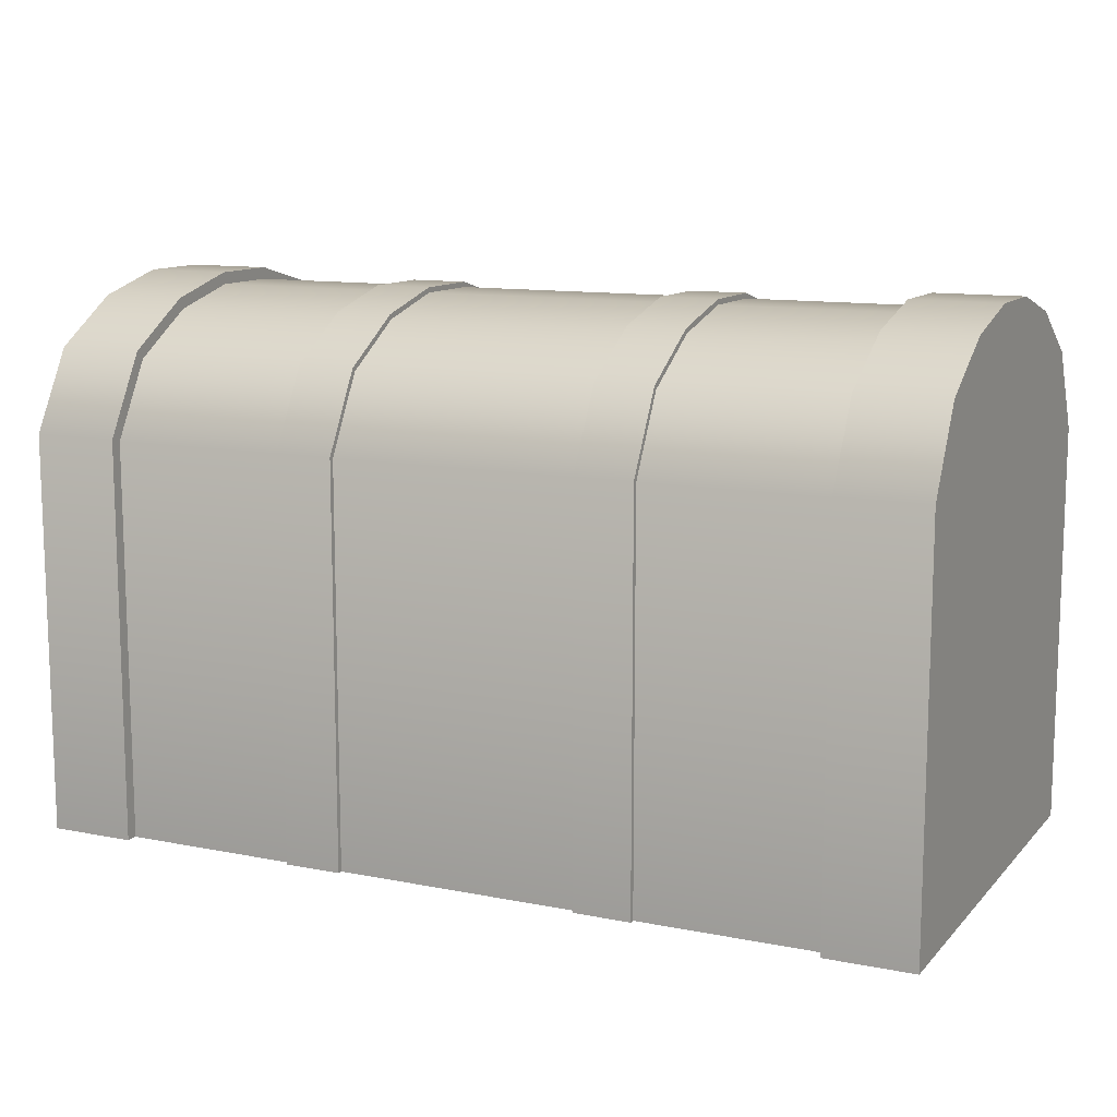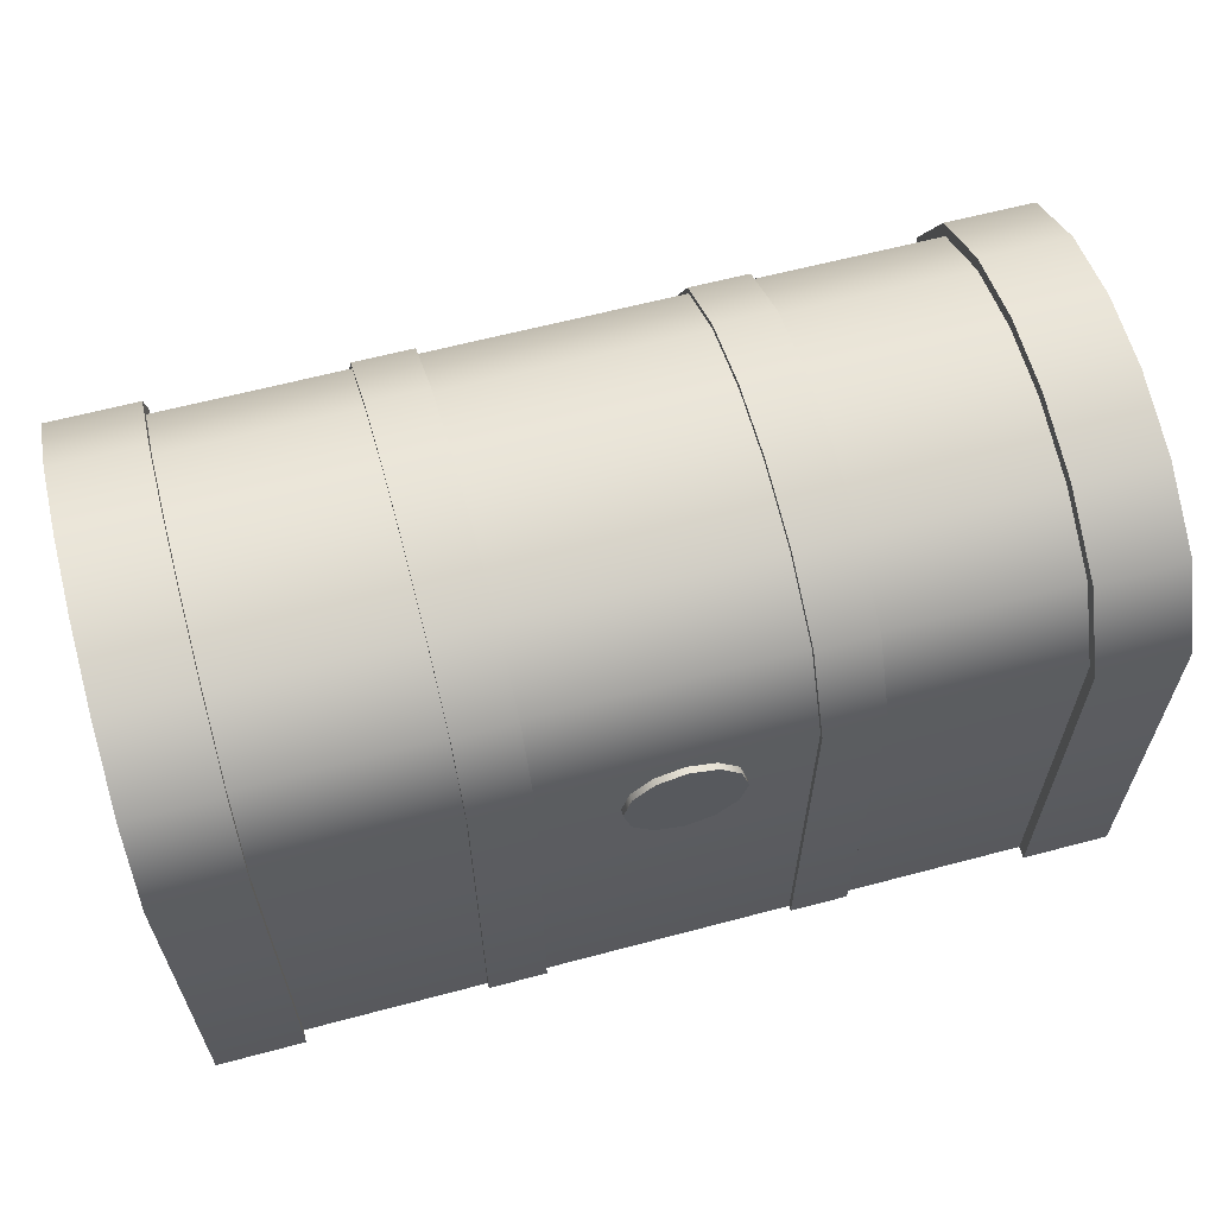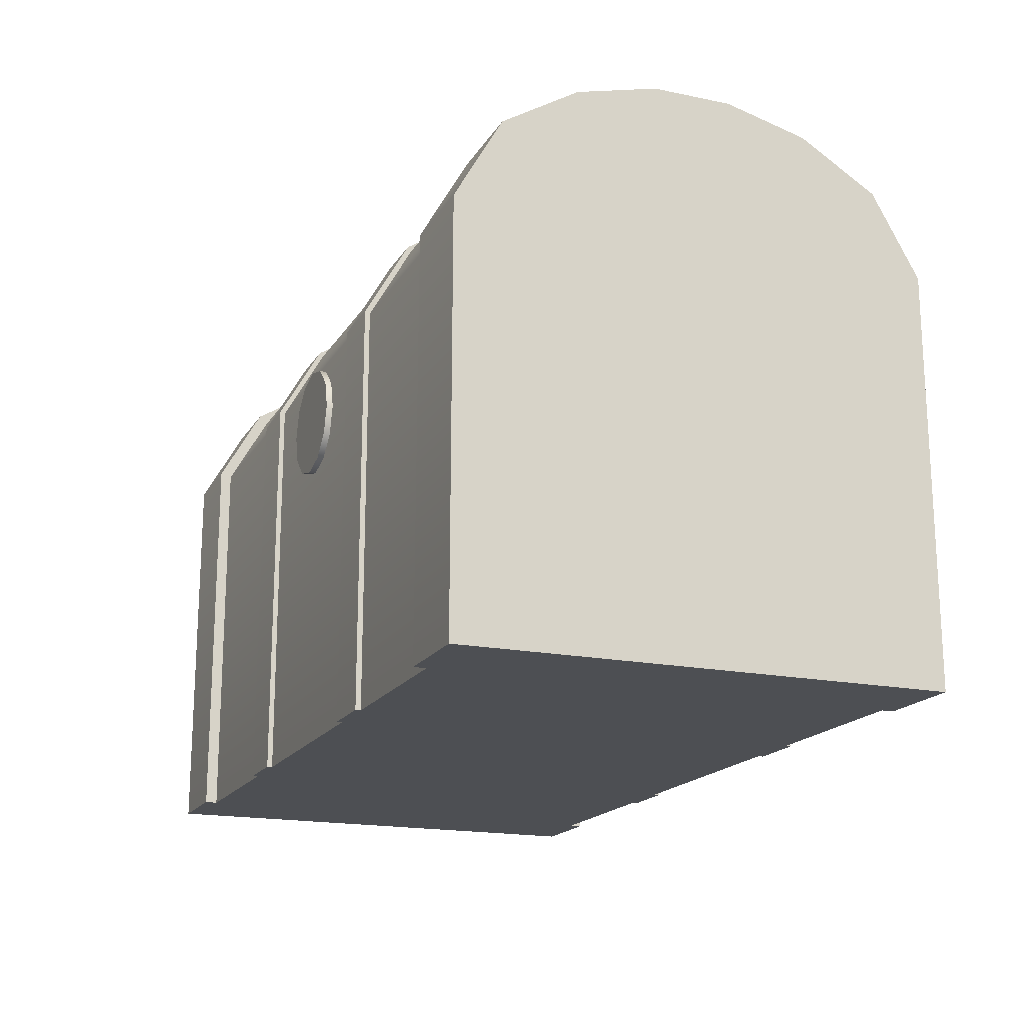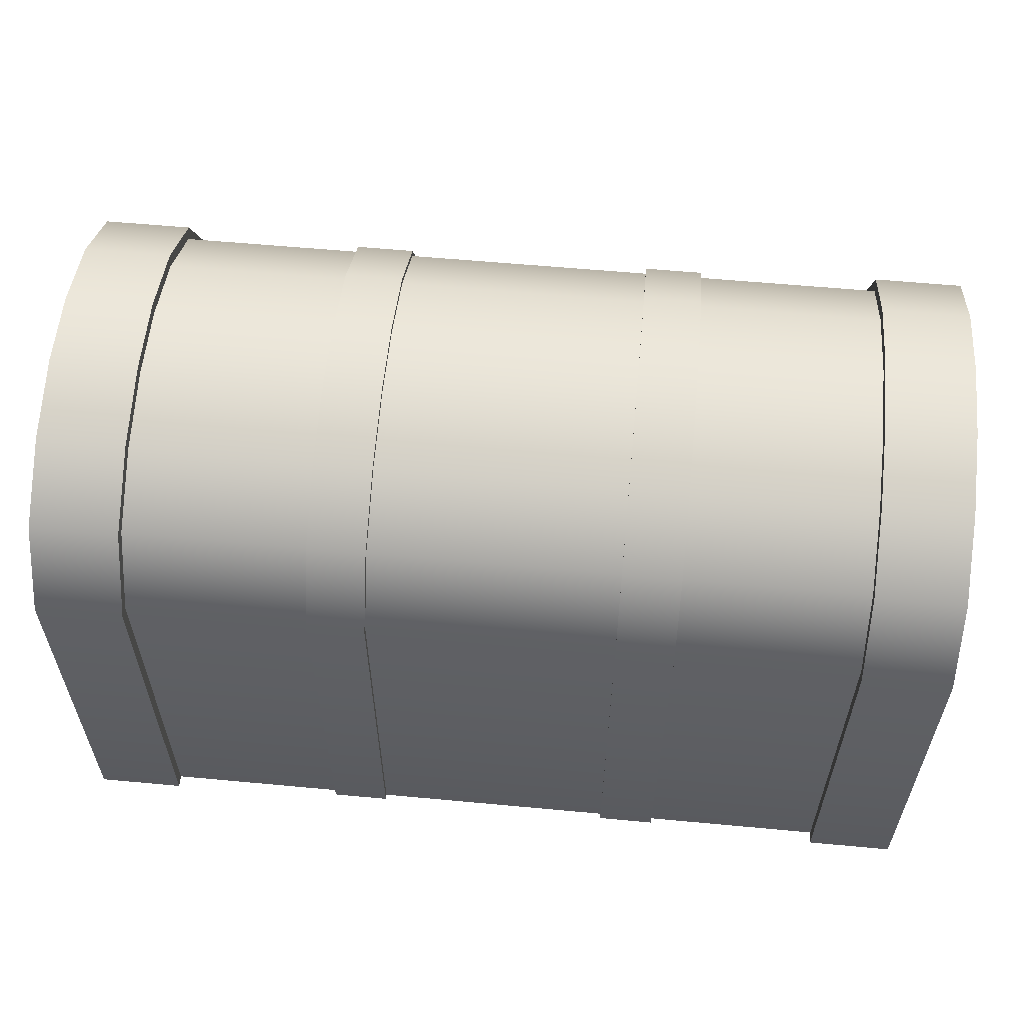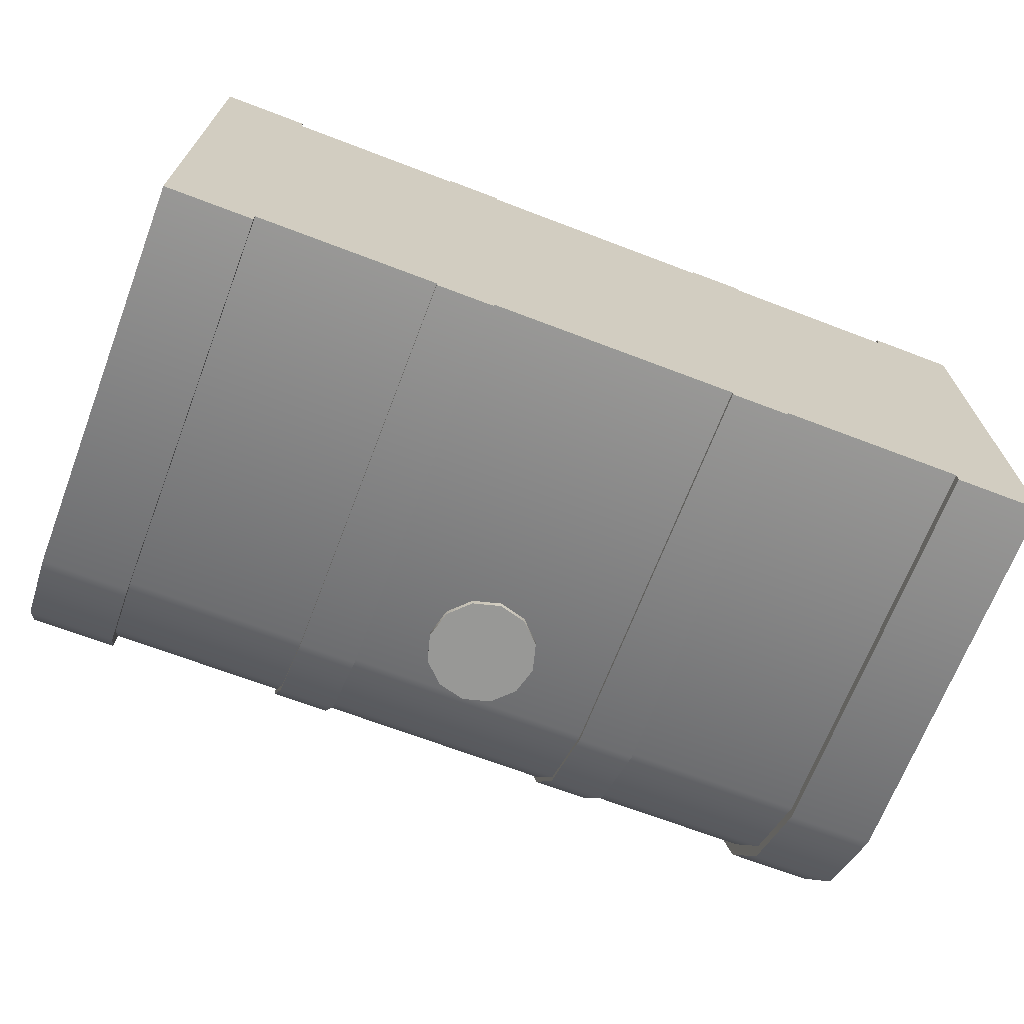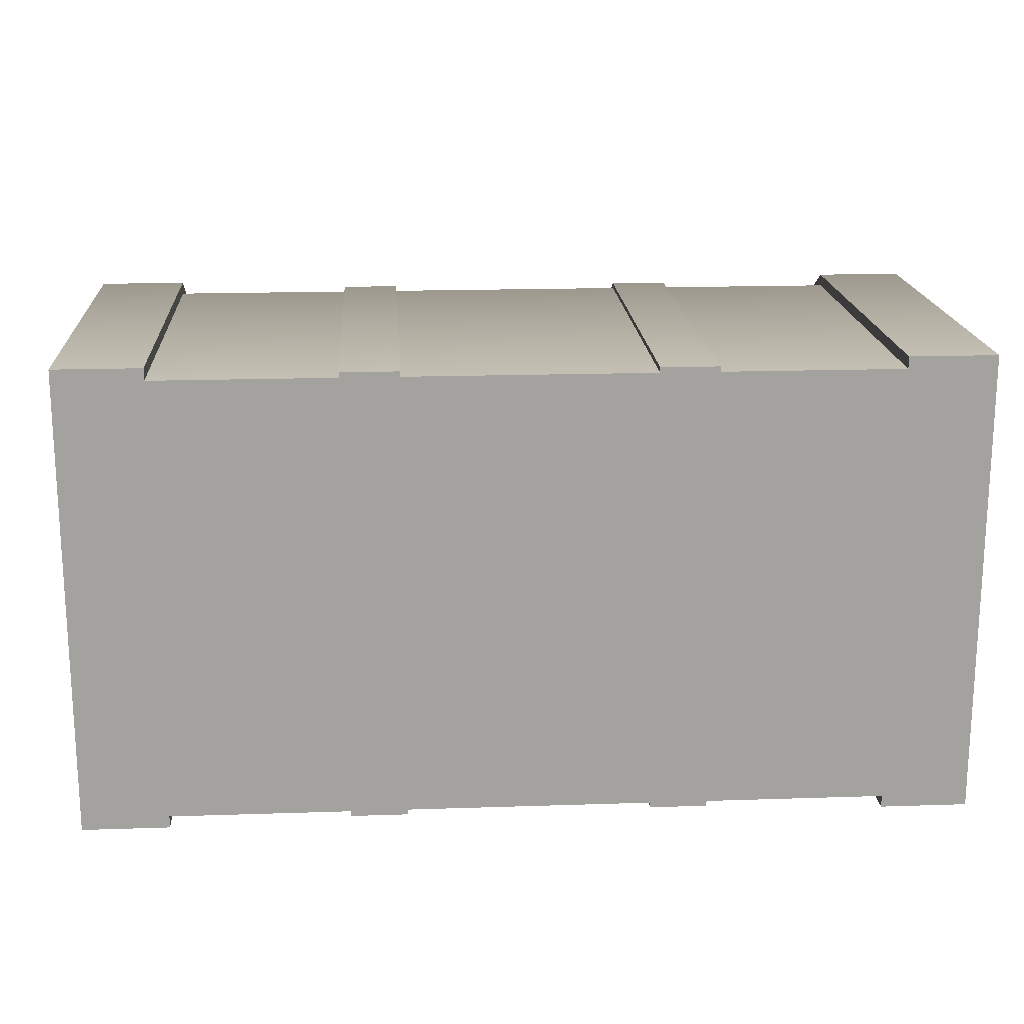
<metadata>
{"format":"obj","ext":"obj","renderer":"f3d","projection":"perspective","resolution":1024,"background":"white","views":[{"elev":11.7,"azim":25.4,"up":"+Y"},{"elev":62.1,"azim":164.9,"up":"+Y"},{"elev":-17.8,"azim":-112.0,"up":"+Y"},{"elev":58.4,"azim":5.5,"up":"+Y"},{"elev":-68.5,"azim":-20.9,"up":"+Z"},{"elev":17.9,"azim":-3.7,"up":"+Z"}]}
</metadata>
<code>
o treasure_chest
v -2.831 4.215 0.9155
v -3.515 3.861 1.494
v -2.831 3.861 1.494
v -2.831 3.229 1.849
v -3.515 0.07852 1.852
v -2.831 0.07852 1.852
v 2.831 3.229 -1.849
v 3.515 0.07852 -1.852
v 2.831 0.07852 -1.852
v 2.831 4.215 -0.9155
v 3.515 4.373 -0.2978
v 3.515 4.215 -0.9155
v 2.831 4.373 0.2978
v 3.515 4.215 0.9155
v 3.515 4.373 0.2978
v 2.831 3.861 -1.494
v 3.515 3.861 -1.494
v -3.515 3.229 1.849
v 3.515 3.229 -1.849
v 2.831 4.373 -0.2978
v 2.831 3.861 1.494
v 3.515 3.861 1.494
v 3.515 3.229 1.849
v 2.831 0.07852 1.852
v 3.515 0.07852 1.852
v -3.515 3.229 -1.849
v -2.831 0.07852 -1.852
v -3.515 0.07852 -1.852
v -3.515 4.373 -0.2978
v -2.831 4.215 -0.9155
v -3.515 4.215 -0.9155
v -3.515 4.215 0.9155
v -2.831 4.373 0.2978
v -3.515 4.373 0.2978
v -2.831 3.861 -1.494
v -3.515 3.861 -1.494
v 2.831 3.229 1.849
v -2.831 3.229 -1.849
v -2.831 4.373 -0.2978
v -1.415 4.127 0.8788
v -2.831 3.795 1.426
v -1.415 3.795 1.426
v -1.415 3.205 1.758
v -2.831 0.07852 1.758
v -1.415 0.07852 1.758
v 1.415 3.205 -1.758
v 2.831 0.07852 -1.758
v 1.415 0.07852 -1.758
v 1.415 4.279 -0.286
v 2.831 4.127 -0.8788
v 1.415 4.127 -0.8788
v 1.415 4.127 0.8788
v 2.831 4.279 0.286
v 1.415 4.279 0.286
v 2.831 3.795 -1.426
v 1.415 3.795 -1.426
v -2.831 3.205 1.758
v 2.831 3.205 -1.758
v 2.831 4.279 -0.286
v 2.831 4.127 0.8788
v 1.415 3.795 1.426
v 2.831 3.795 1.426
v 2.831 3.205 1.758
v 1.415 0.07852 1.758
v 2.831 0.07852 1.758
v -2.831 3.205 -1.758
v -1.415 0.07852 -1.758
v -2.831 0.07852 -1.758
v -2.831 4.279 -0.286
v -1.415 4.127 -0.8788
v -2.831 4.127 -0.8788
v -2.831 4.127 0.8788
v -1.415 4.279 0.286
v -2.831 4.279 0.286
v -1.415 3.795 -1.426
v -2.831 3.795 -1.426
v 1.415 3.205 1.758
v -1.415 3.205 -1.758
v -1.415 4.279 -0.286
v 0.9629 3.795 1.426
v -0.9629 4.127 0.8788
v -0.9629 3.795 1.426
v 0.9629 0.07852 1.758
v -0.9629 3.205 1.758
v -0.9629 0.07852 1.758
v -0.9629 0.07852 -1.758
v 0.9629 3.205 -1.758
v 0.9629 0.07852 -1.758
v -0.9629 4.127 -0.8788
v 0.9629 4.279 -0.286
v 0.9629 4.127 -0.8788
v -0.9629 4.279 0.286
v 0.9629 4.127 0.8788
v 0.9629 4.279 0.286
v -0.9629 3.795 -1.426
v 0.9629 3.795 -1.426
v 0.9629 3.205 1.758
v -0.9629 3.205 -1.758
v -0.9629 4.279 -0.286
v -0.9629 3.824 1.455
v -1.415 4.165 0.8948
v -1.415 3.824 1.455
v -0.9629 0.07852 1.799
v -1.415 3.216 1.798
v -1.415 0.07852 1.799
v 0.9629 0.07852 -1.799
v 1.415 3.216 -1.798
v 1.415 0.07852 -1.799
v 0.9629 4.165 -0.8948
v 1.415 4.32 -0.2911
v 1.415 4.165 -0.8948
v 0.9629 4.32 0.2911
v 1.415 4.165 0.8948
v 1.415 4.32 0.2911
v 0.9629 3.824 -1.455
v 1.415 3.824 -1.455
v -0.9629 3.216 1.798
v 0.9629 3.216 -1.798
v 0.9629 4.32 -0.2911
v 1.415 3.824 1.455
v 0.9629 4.165 0.8948
v 0.9629 3.824 1.455
v 1.415 0.07852 1.799
v 0.9629 3.216 1.798
v 0.9629 0.07852 1.799
v -1.415 0.07852 -1.799
v -0.9629 3.216 -1.798
v -0.9629 0.07852 -1.799
v -1.415 4.165 -0.8948
v -0.9629 4.32 -0.2911
v -0.9629 4.165 -0.8948
v -1.415 4.32 0.2911
v -0.9629 4.165 0.8948
v -0.9629 4.32 0.2911
v -1.415 3.824 -1.455
v -0.9629 3.824 -1.455
v 1.415 3.216 1.798
v -1.415 3.216 -1.798
v -1.415 4.32 -0.2911
v -3.515 3.94 -0.7996
v -3.515 3.152 -1.555
v -3.515 3.94 0.7996
v -3.515 0.07887 1.557
v -3.515 3.152 1.555
v -3.515 4.078 -0.2607
v -3.515 4.078 0.2607
v 3.515 3.94 0.7996
v 3.515 3.152 1.555
v 3.515 3.94 -0.7996
v 3.515 0.07887 -1.557
v 3.515 3.152 -1.555
v 3.515 4.078 -0.2607
v 3.515 4.078 0.2607
v 2.831 4.215 0.9155
v -3.515 3.65 -1.275
v -3.515 3.65 1.275
v 3.515 3.65 1.275
v 3.515 3.65 -1.275
v 3.515 0.07887 1.557
v -3.515 0.07887 -1.557
v 0.3255 2.55 -1.749
v 0.3837 2.768 -1.807
v 0.3837 2.768 -1.749
v 0.1663 2.391 -1.749
v 0.3255 2.55 -1.807
v -0.05116 2.333 -1.749
v 0.1663 2.391 -1.807
v -0.2686 2.391 -1.749
v -0.05116 2.333 -1.807
v -0.4278 2.55 -1.749
v -0.2686 2.391 -1.807
v -0.486 2.768 -1.749
v -0.4278 2.55 -1.807
v -0.4278 2.985 -1.749
v -0.486 2.768 -1.807
v -0.2686 3.144 -1.749
v -0.4278 2.985 -1.807
v -0.05116 3.203 -1.749
v -0.2686 3.144 -1.807
v 0.1663 3.144 -1.749
v -0.05116 3.203 -1.807
v 0.3255 2.985 -1.749
v 0.1663 3.144 -1.807
v 0.3255 2.985 -1.807
f 1 2 3
f 4 5 6
f 7 8 9
f 10 11 12
f 13 14 15
f 16 12 17
f 4 2 18
f 7 17 19
f 20 15 11
f 14 21 22
f 23 24 25
f 26 27 28
f 29 30 31
f 32 33 34
f 31 35 36
f 22 37 23
f 36 38 26
f 34 39 29
f 40 41 42
f 43 44 45
f 46 47 48
f 49 50 51
f 52 53 54
f 51 55 56
f 42 57 43
f 56 58 46
f 54 59 49
f 60 61 62
f 63 64 65
f 66 67 68
f 69 70 71
f 72 73 74
f 71 75 76
f 62 77 63
f 76 78 66
f 74 79 69
f 80 81 82
f 83 84 85
f 86 87 88
f 89 90 91
f 92 93 94
f 95 91 96
f 97 82 84
f 98 96 87
f 99 94 90
f 100 101 102
f 103 104 105
f 106 107 108
f 109 110 111
f 112 113 114
f 115 111 116
f 117 102 104
f 118 116 107
f 119 114 110
f 120 121 122
f 123 124 125
f 126 127 128
f 129 130 131
f 132 133 134
f 135 131 136
f 137 122 124
f 138 136 127
f 139 134 130
f 42 101 40
f 43 102 42
f 43 105 104
f 84 103 85
f 84 100 117
f 82 133 100
f 81 134 133
f 99 134 92
f 89 130 99
f 95 131 89
f 98 136 95
f 98 128 127
f 78 126 67
f 78 135 138
f 75 129 135
f 70 139 129
f 73 139 79
f 40 132 73
f 46 108 107
f 87 106 88
f 87 115 118
f 96 109 115
f 91 119 109
f 94 119 90
f 93 112 94
f 80 121 93
f 97 122 80
f 97 125 124
f 77 123 64
f 77 120 137
f 61 113 120
f 52 114 113
f 49 114 54
f 51 110 49
f 56 111 51
f 46 116 56
f 140 141 142
f 141 143 142
f 144 142 143
f 145 142 146
f 57 6 44
f 41 4 57
f 41 1 3
f 72 33 1
f 69 33 74
f 71 39 69
f 76 30 71
f 66 35 76
f 66 27 38
f 147 148 149
f 148 150 149
f 151 149 150
f 147 152 153
f 58 9 47
f 58 16 7
f 55 10 16
f 50 20 10
f 53 20 59
f 60 13 53
f 62 154 60
f 62 37 21
f 63 24 37
f 28 141 26
f 141 36 26
f 155 31 36
f 140 29 31
f 145 34 29
f 34 142 32
f 32 156 2
f 2 144 18
f 144 5 18
f 25 148 23
f 148 22 23
f 157 14 22
f 147 15 14
f 153 11 15
f 11 149 12
f 12 158 17
f 17 151 19
f 151 8 19
f 47 8 150
f 159 24 150
f 150 65 64
f 123 83 64
f 64 86 150
f 103 45 85
f 44 5 143
f 45 143 85
f 85 86 83
f 160 27 143
f 143 68 67
f 126 86 67
f 143 67 86
f 150 88 48
f 106 48 88
f 47 150 48
f 161 162 163
f 164 165 161
f 166 167 164
f 168 169 166
f 170 171 168
f 172 173 170
f 174 175 172
f 176 177 174
f 178 179 176
f 180 181 178
f 182 183 180
f 163 184 182
f 167 184 165
f 171 177 169
f 173 175 177
f 177 181 184
f 181 183 184
f 169 177 184
f 162 165 184
f 1 32 2
f 4 18 5
f 7 19 8
f 10 20 11
f 13 154 14
f 16 10 12
f 4 3 2
f 7 16 17
f 20 13 15
f 14 154 21
f 23 37 24
f 26 38 27
f 29 39 30
f 32 1 33
f 31 30 35
f 22 21 37
f 36 35 38
f 34 33 39
f 40 72 41
f 43 57 44
f 46 58 47
f 49 59 50
f 52 60 53
f 51 50 55
f 42 41 57
f 56 55 58
f 54 53 59
f 60 52 61
f 63 77 64
f 66 78 67
f 69 79 70
f 72 40 73
f 71 70 75
f 62 61 77
f 76 75 78
f 74 73 79
f 80 93 81
f 83 97 84
f 86 98 87
f 89 99 90
f 92 81 93
f 95 89 91
f 97 80 82
f 98 95 96
f 99 92 94
f 100 133 101
f 103 117 104
f 106 118 107
f 109 119 110
f 112 121 113
f 115 109 111
f 117 100 102
f 118 115 116
f 119 112 114
f 120 113 121
f 123 137 124
f 126 138 127
f 129 139 130
f 132 101 133
f 135 129 131
f 137 120 122
f 138 135 136
f 139 132 134
f 42 102 101
f 43 104 102
f 43 45 105
f 84 117 103
f 84 82 100
f 82 81 133
f 81 92 134
f 99 130 134
f 89 131 130
f 95 136 131
f 98 127 136
f 98 86 128
f 78 138 126
f 78 75 135
f 75 70 129
f 70 79 139
f 73 132 139
f 40 101 132
f 46 48 108
f 87 118 106
f 87 96 115
f 96 91 109
f 91 90 119
f 94 112 119
f 93 121 112
f 80 122 121
f 97 124 122
f 97 83 125
f 77 137 123
f 77 61 120
f 61 52 113
f 52 54 114
f 49 110 114
f 51 111 110
f 56 116 111
f 46 107 116
f 140 155 141
f 141 160 143
f 144 156 142
f 145 140 142
f 57 4 6
f 41 3 4
f 41 72 1
f 72 74 33
f 69 39 33
f 71 30 39
f 76 35 30
f 66 38 35
f 66 68 27
f 147 157 148
f 148 159 150
f 151 158 149
f 147 149 152
f 58 7 9
f 58 55 16
f 55 50 10
f 50 59 20
f 53 13 20
f 60 154 13
f 62 21 154
f 62 63 37
f 63 65 24
f 28 160 141
f 141 155 36
f 155 140 31
f 140 145 29
f 145 146 34
f 34 146 142
f 32 142 156
f 2 156 144
f 144 143 5
f 25 159 148
f 148 157 22
f 157 147 14
f 147 153 15
f 153 152 11
f 11 152 149
f 12 149 158
f 17 158 151
f 151 150 8
f 47 9 8
f 159 25 24
f 150 24 65
f 123 125 83
f 64 83 86
f 103 105 45
f 44 6 5
f 45 44 143
f 85 143 86
f 160 28 27
f 143 27 68
f 126 128 86
f 150 86 88
f 106 108 48
f 161 165 162
f 164 167 165
f 166 169 167
f 168 171 169
f 170 173 171
f 172 175 173
f 174 177 175
f 176 179 177
f 178 181 179
f 180 183 181
f 182 184 183
f 163 162 184
f 167 169 184
f 171 173 177
f 177 179 181

</code>
